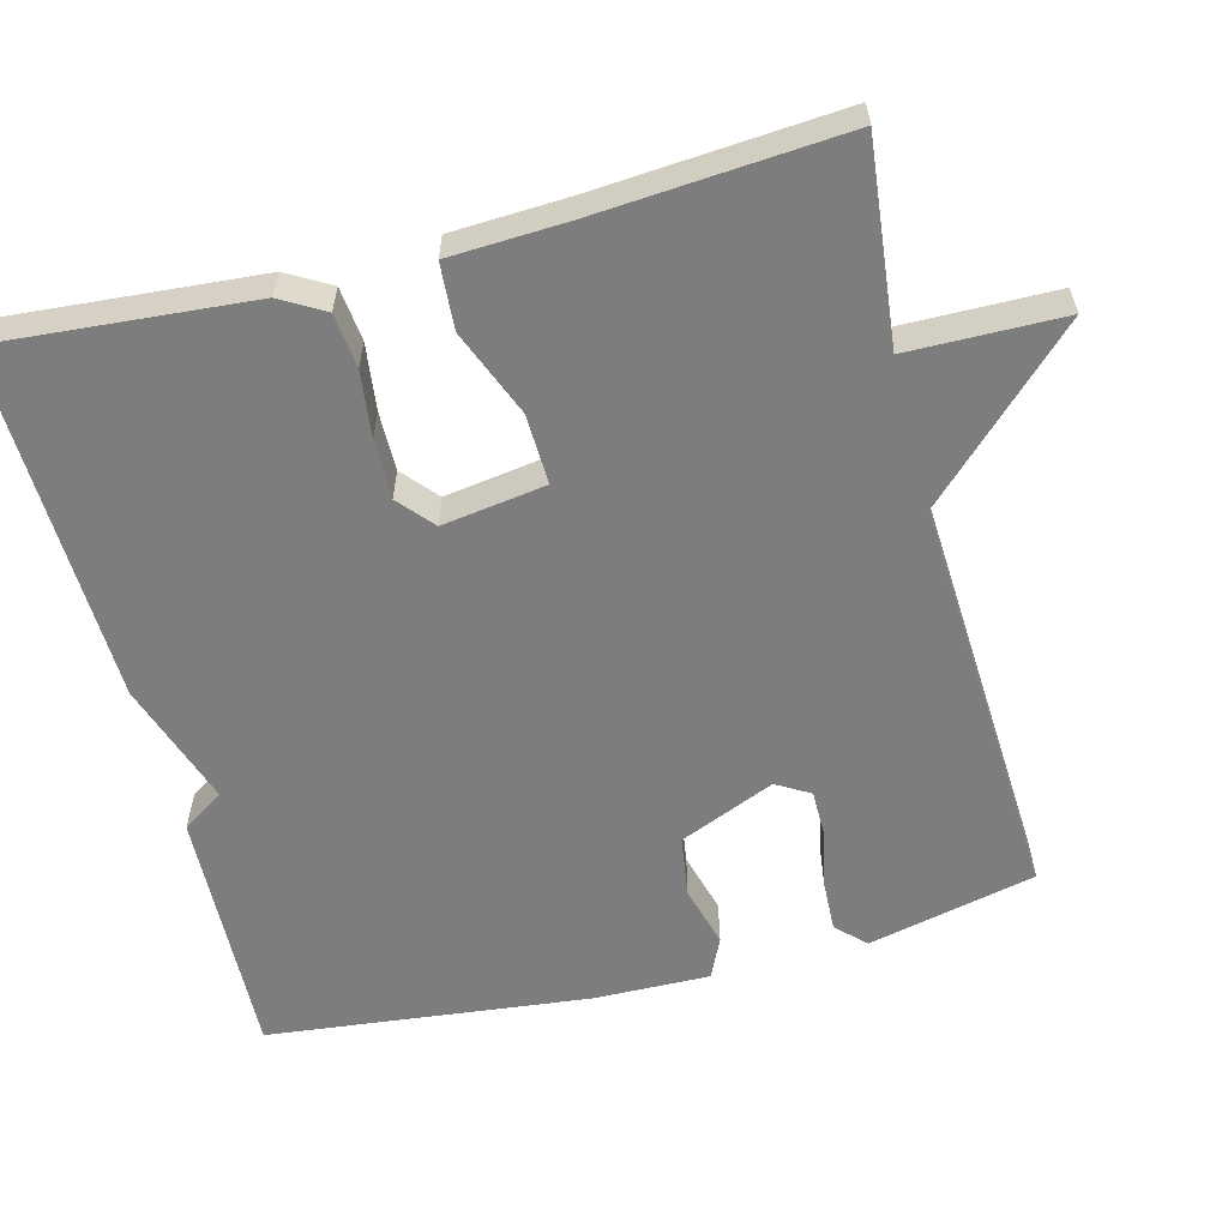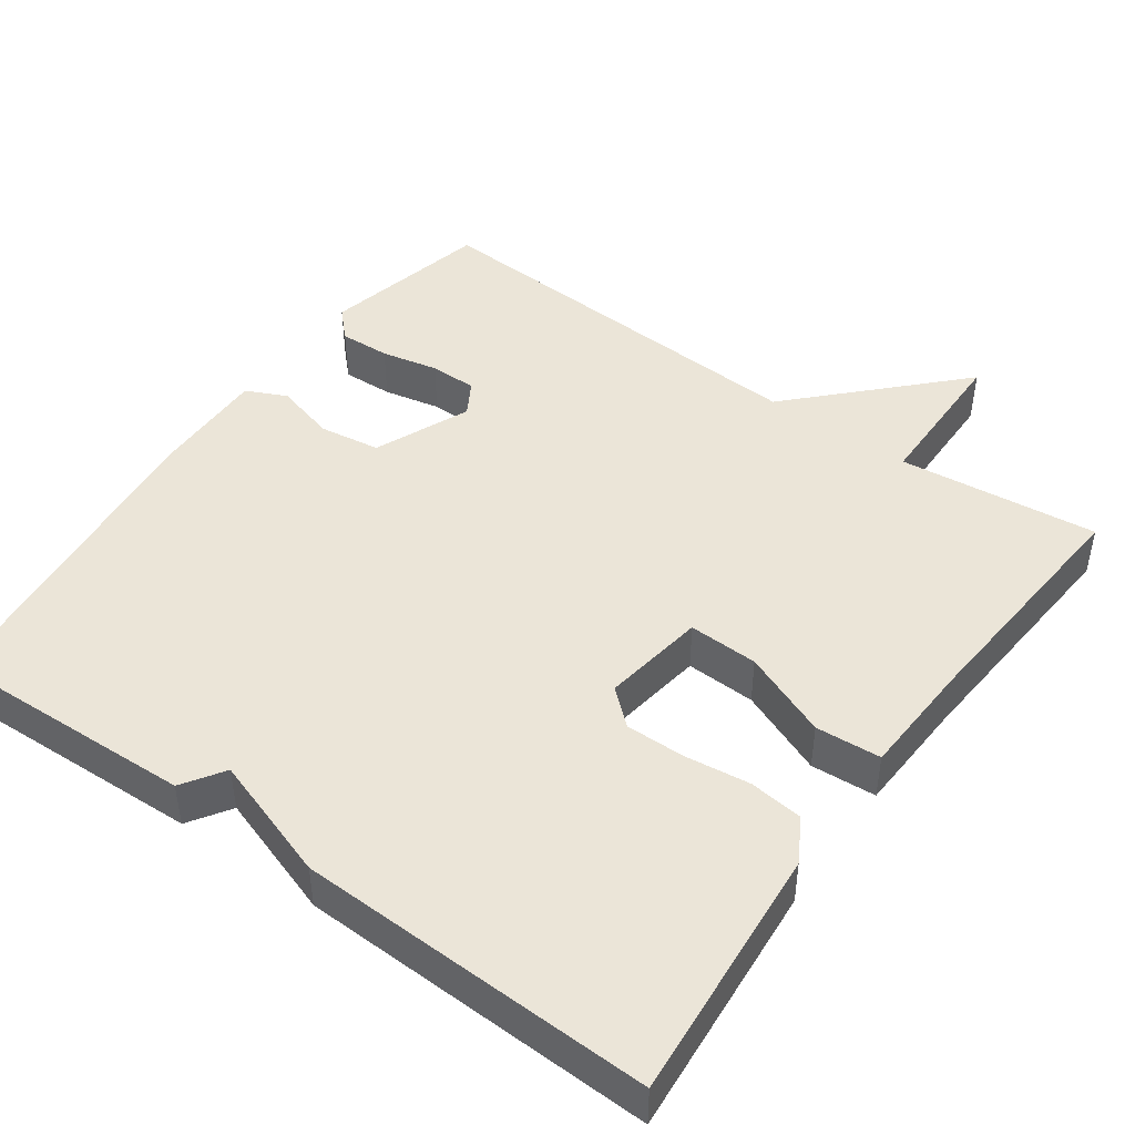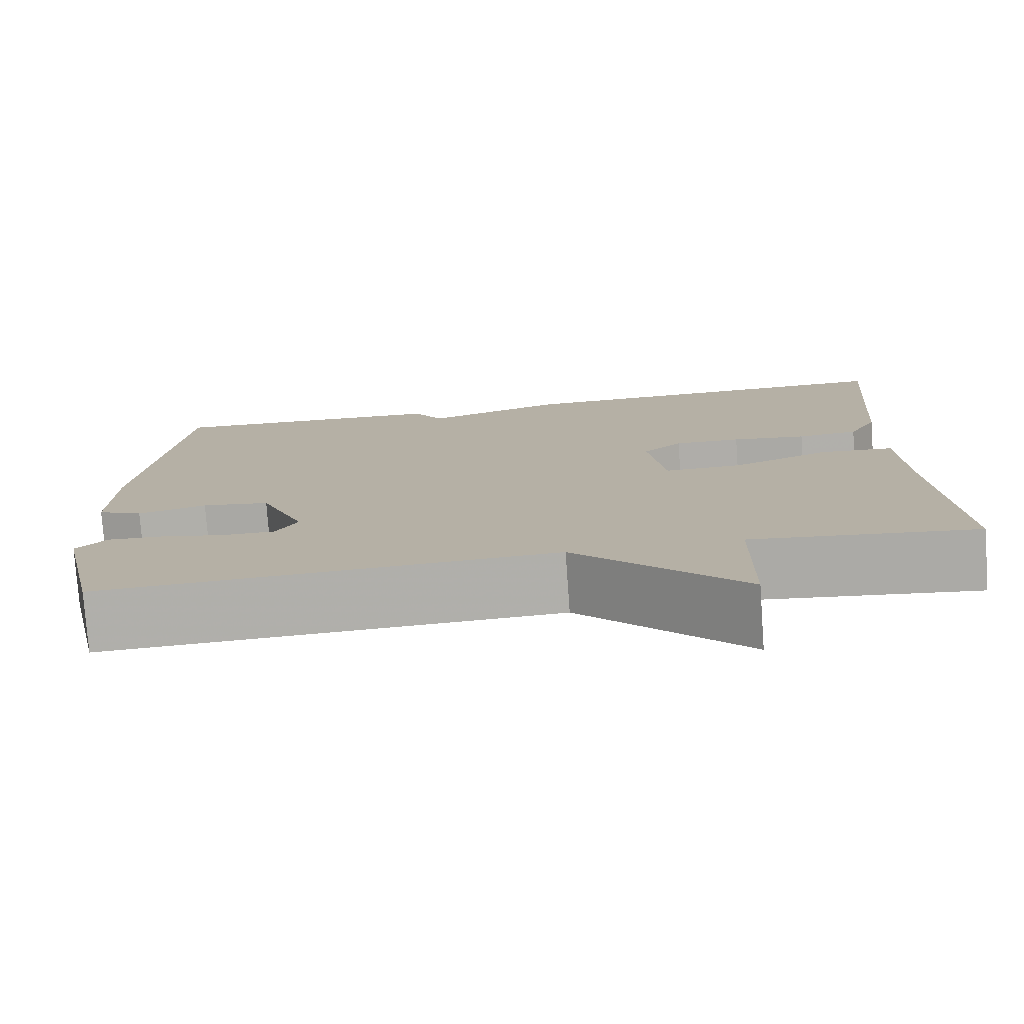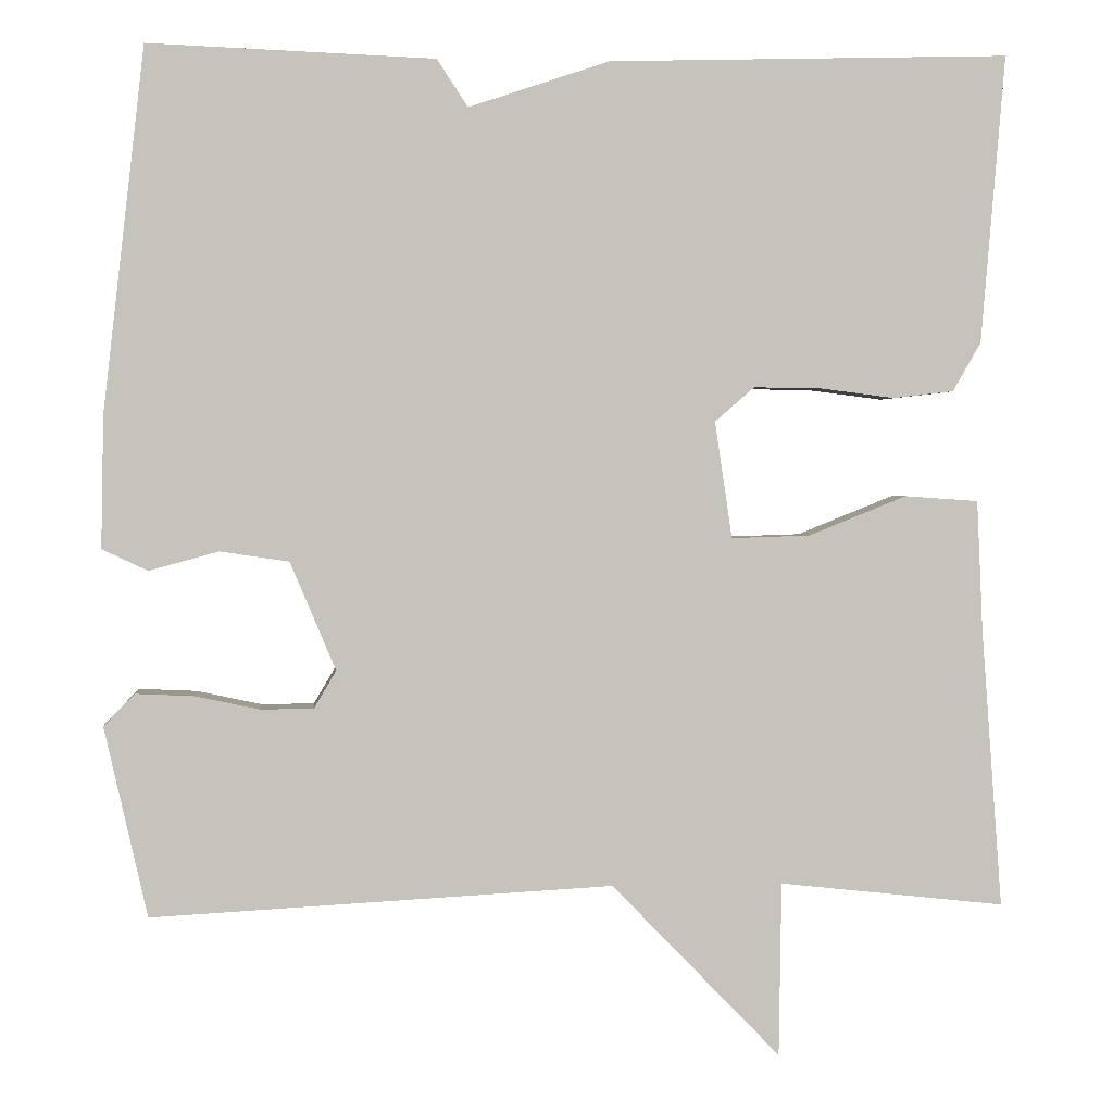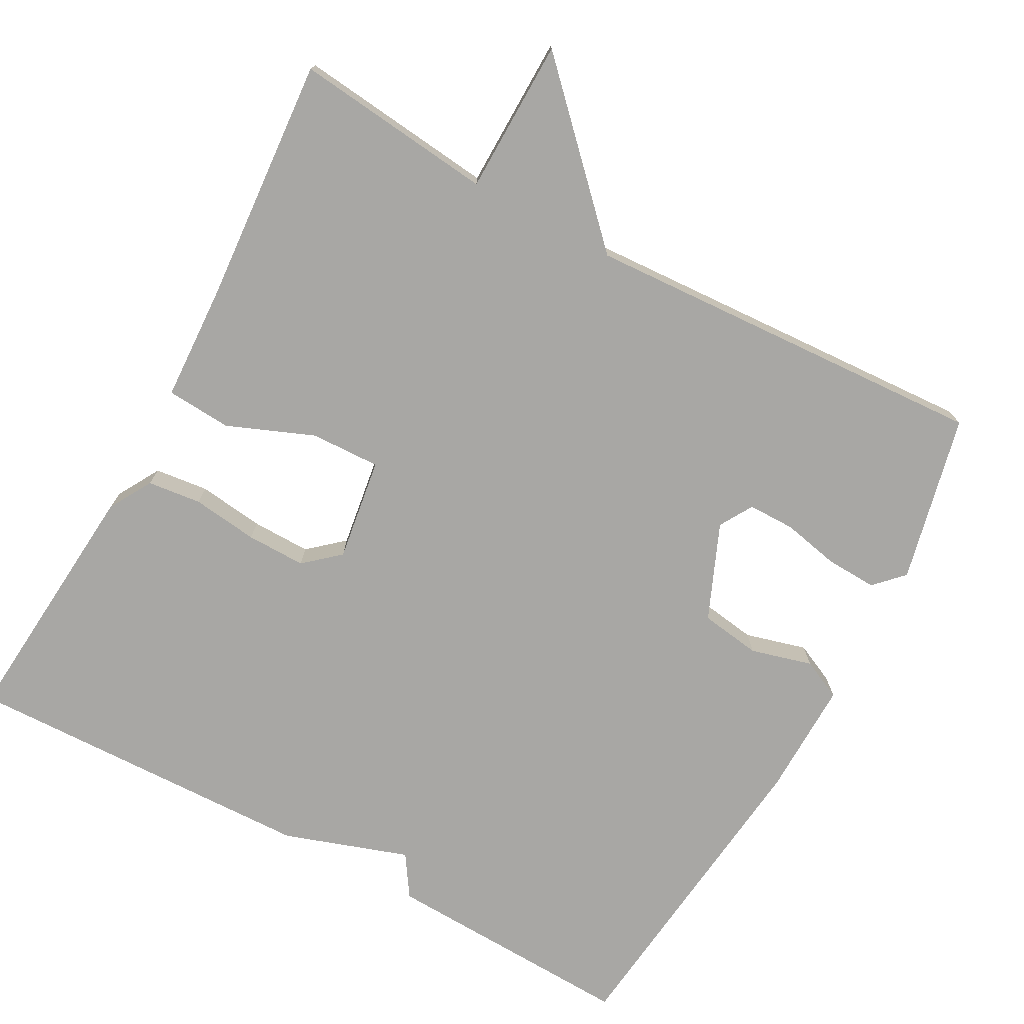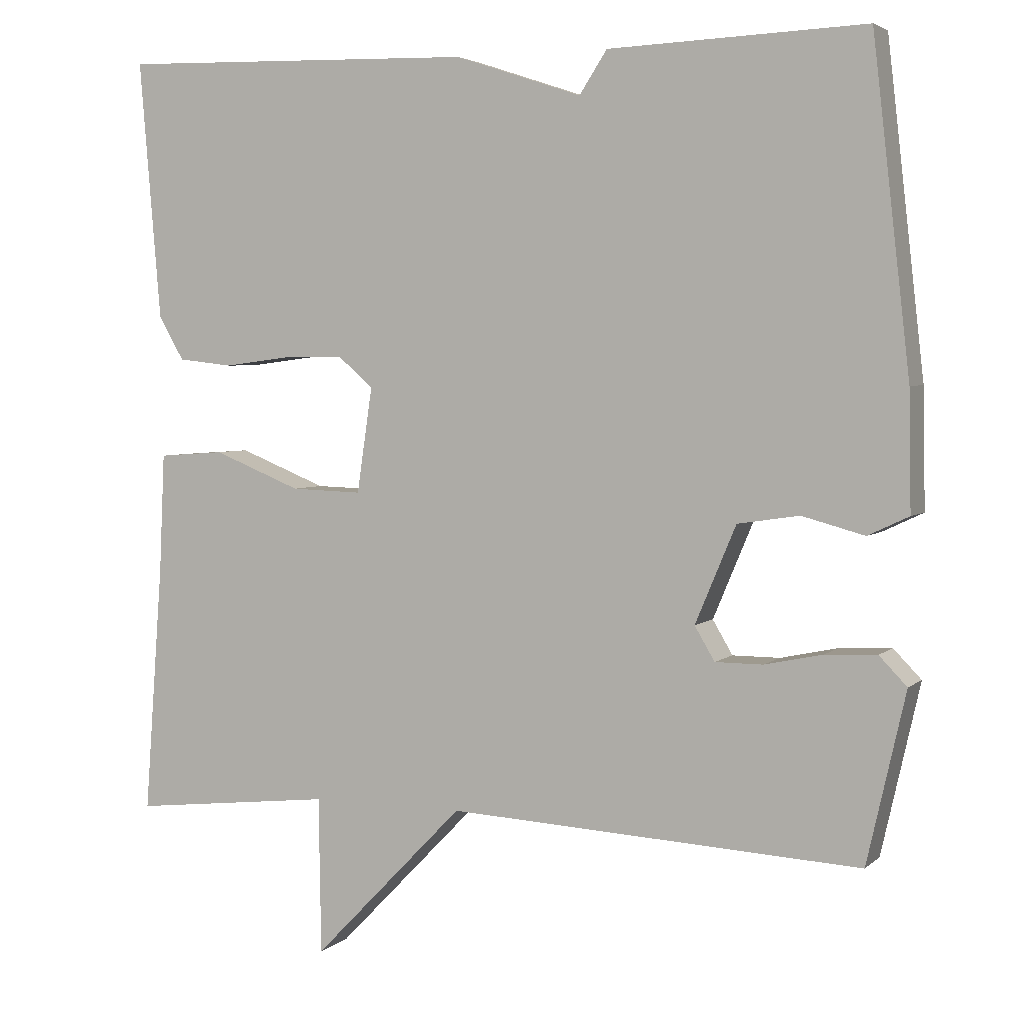
<metadata>
{"format":"obj","ext":"obj","renderer":"f3d","projection":"perspective","resolution":1024,"background":"white","views":[{"elev":-59.1,"azim":104.6,"up":"+Y"},{"elev":45.7,"azim":35.7,"up":"+Y"},{"elev":-77.5,"azim":4.1,"up":"+Z"},{"elev":1.8,"azim":-5.2,"up":"+Z"},{"elev":-74.6,"azim":151.5,"up":"+Y"},{"elev":3.8,"azim":-156.7,"up":"+Z"}]}
</metadata>
<code>
v 0.5 0.07 -0.5
v 0.237 0.07 -0.471
v 0.234 0.07 -0.674
v 0.037 0.07 -0.471
v -0.5 0.07 -0.5
v -0.55 0.07 -0.279
v -0.514 0.07 -0.242
v -0.447 0.07 -0.245
v -0.372 0.07 -0.261
v -0.31 0.07 -0.261
v -0.284 0.07 -0.217
v -0.337 0.07 -0.091
v -0.417 0.07 -0.079
v -0.498 0.07 -0.101
v -0.551 0.07 -0.076
v -0.548 0.07 0.077
v -0.5 0.07 0.5
v -0.167 0.07 0.487
v -0.131 0.07 0.432
v 0.033 0.07 0.487
v 0.5 0.07 0.5
v 0.472 0.07 0.164
v 0.439 0.07 0.107
v 0.368 0.07 0.099
v 0.281 0.07 0.11
v 0.203 0.07 0.111
v 0.157 0.07 0.071
v 0.177 0.07 -0.065
v 0.269 0.07 -0.062
v 0.383 0.07 -0.016
v 0.469 0.07 -0.022
v 0.476 0.07 -0.176
v 0.5 0 -0.5
v 0.237 0 -0.471
v 0.234 0 -0.674
v 0.037 0 -0.471
v -0.5 0 -0.5
v -0.55 0 -0.279
v -0.514 0 -0.242
v -0.447 0 -0.245
v -0.372 0 -0.261
v -0.31 0 -0.261
v -0.284 0 -0.217
v -0.337 0 -0.091
v -0.417 0 -0.079
v -0.498 0 -0.101
v -0.551 0 -0.076
v -0.548 0 0.077
v -0.5 0 0.5
v -0.167 0 0.487
v -0.131 0 0.432
v 0.033 0 0.487
v 0.5 0 0.5
v 0.472 0 0.164
v 0.439 0 0.107
v 0.368 0 0.099
v 0.281 0 0.11
v 0.203 0 0.111
v 0.157 0 0.071
v 0.177 0 -0.065
v 0.269 0 -0.062
v 0.383 0 -0.016
v 0.469 0 -0.022
v 0.476 0 -0.176
f 29 30 31 32
f 32 1 2
f 29 32 2
f 28 29 2
f 23 24 25
f 22 23 25
f 21 22 25
f 20 21 25
f 19 20 25
f 19 25 26
f 17 18 19
f 16 17 19
f 15 16 19
f 14 15 19
f 13 14 19
f 19 26 27
f 13 19 27
f 12 13 27
f 7 8 9
f 6 7 9
f 5 6 9
f 4 5 9
f 4 9 10
f 28 2 3 4
f 27 28 4
f 12 27 4
f 11 12 4
f 4 10 11
f 64 63 62 61
f 34 33 64
f 34 64 61
f 34 61 60
f 57 56 55
f 57 55 54
f 57 54 53
f 57 53 52
f 57 52 51
f 58 57 51
f 51 50 49
f 51 49 48
f 51 48 47
f 51 47 46
f 51 46 45
f 59 58 51
f 59 51 45
f 59 45 44
f 41 40 39
f 41 39 38
f 41 38 37
f 41 37 36
f 42 41 36
f 36 35 34 60
f 36 60 59
f 36 59 44
f 36 44 43
f 43 42 36
f 1 33 34 2
f 2 34 35 3
f 3 35 36 4
f 4 36 37 5
f 5 37 38 6
f 6 38 39 7
f 7 39 40 8
f 8 40 41 9
f 9 41 42 10
f 10 42 43 11
f 11 43 44 12
f 12 44 45 13
f 13 45 46 14
f 14 46 47 15
f 15 47 48 16
f 16 48 49 17
f 17 49 50 18
f 18 50 51 19
f 19 51 52 20
f 20 52 53 21
f 21 53 54 22
f 22 54 55 23
f 23 55 56 24
f 24 56 57 25
f 25 57 58 26
f 26 58 59 27
f 27 59 60 28
f 28 60 61 29
f 29 61 62 30
f 30 62 63 31
f 31 63 64 32
f 32 64 33 1

</code>
